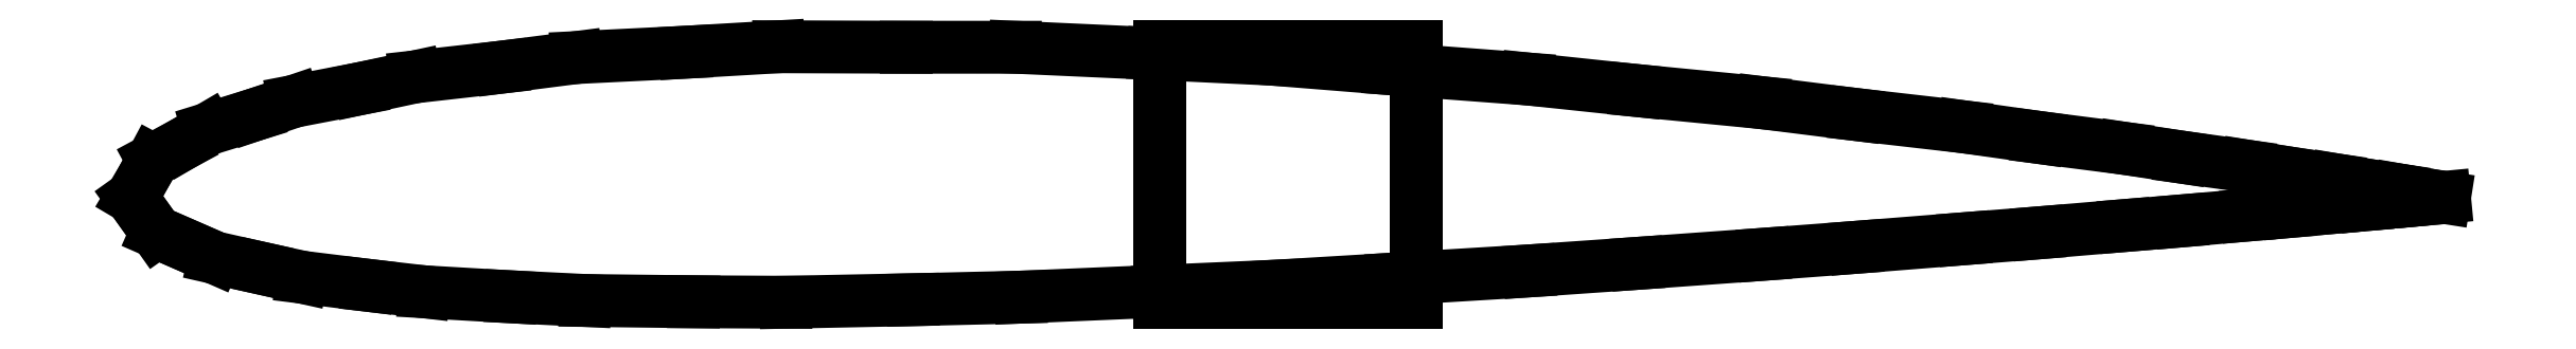
<metadata>
{"format":"dxf","ext":"dxf","renderer":"ezdxf+matplotlib","layout":"modelspace","background":"white","min_lineweight":24,"dpi":150}
</metadata>
<code>
0
SECTION
2
ENTITIES
0
LINE
8
0
10
-1.778
20
-0.00471
30
0
11
-1.796
21
-0.03563
31
0
0
LINE
8
0
10
-1.796
20
-0.03563
30
0
11
-1.775
21
-0.06483
31
0
0
LINE
8
0
10
-1.775
20
-0.06483
30
0
11
-1.757
21
-0.08983
31
0
0
LINE
8
0
10
-1.757
20
-0.08983
30
0
11
-1.708
21
-0.1112
31
0
0
LINE
8
0
10
-1.708
20
-0.1112
30
0
11
-1.667
21
-0.1294
31
0
0
LINE
8
0
10
-1.667
20
-0.1294
30
0
11
-1.593
21
-0.1461
31
0
0
LINE
8
0
10
-1.593
20
-0.1461
30
0
11
-1.531
21
-0.1599
31
0
0
LINE
8
0
10
-1.531
20
-0.1599
30
0
11
-1.429
21
-0.1725
31
0
0
LINE
8
0
10
-1.429
20
-0.1725
30
0
11
-1.342
21
-0.1826
31
0
0
LINE
8
0
10
-1.342
20
-0.1826
30
0
11
-1.207
21
-0.1904
31
0
0
LINE
8
0
10
-1.207
20
-0.1904
30
0
11
-1.092
21
-0.1961
31
0
0
LINE
8
0
10
-1.092
20
-0.1961
30
0
11
-0.9231
21
-0.1981
31
0
0
LINE
8
0
10
-0.9231
20
-0.1981
30
0
11
-0.7796
21
-0.1988
31
0
0
LINE
8
0
10
-0.7796
20
-0.1988
30
0
11
-0.5826
21
-0.1949
31
0
0
LINE
8
0
10
-0.5826
20
-0.1949
30
0
11
-0.4149
21
-0.1909
31
0
0
LINE
8
0
10
-0.4149
20
-0.1909
30
0
11
-0.2014
21
-0.1818
31
0
0
LINE
8
0
10
-0.2014
20
-0.1818
30
0
11
-0.01973
21
-0.1738
31
0
0
LINE
8
0
10
-0.01973
20
-0.1738
30
0
11
0.1618
21
-0.1629
31
0
0
LINE
8
0
10
0.1618
20
-0.1629
30
0
11
0.3751
21
-0.15
31
0
0
LINE
8
0
10
0.3751
20
-0.15
30
0
11
0.5424
21
-0.1383
31
0
0
LINE
8
0
10
0.5424
20
-0.1383
30
0
11
0.739
21
-0.1242
31
0
0
LINE
8
0
10
0.739
20
-0.1242
30
0
11
0.8821
21
-0.1134
31
0
0
LINE
8
0
10
0.8821
20
-0.1134
30
0
11
1.05
21
-0.09999
31
0
0
LINE
8
0
10
1.05
20
-0.09999
30
0
11
1.165
21
-0.09089
31
0
0
LINE
8
0
10
1.165
20
-0.09089
30
0
11
1.3
21
-0.07946
31
0
0
LINE
8
0
10
1.3
20
-0.07946
30
0
11
1.387
21
-0.07228
31
0
0
LINE
8
0
10
1.387
20
-0.07228
30
0
11
1.49
21
-0.06318
31
0
0
LINE
8
0
10
1.49
20
-0.06318
30
0
11
1.553
21
-0.05779
31
0
0
LINE
8
0
10
1.553
20
-0.05779
30
0
11
1.629
21
-0.05089
31
0
0
LINE
8
0
10
1.629
20
-0.05089
30
0
11
1.674
21
-0.04698
31
0
0
LINE
8
0
10
1.674
20
-0.04698
30
0
11
1.727
21
-0.04196
31
0
0
LINE
8
0
10
1.727
20
-0.04196
30
0
11
1.759
21
-0.03919
31
0
0
LINE
8
0
10
1.759
20
-0.03919
30
0
11
1.796
21
-0.03563
31
0
0
LINE
8
0
10
1.796
20
-0.03563
30
0
11
1.759
21
-0.02983
31
0
0
LINE
8
0
10
1.759
20
-0.02983
30
0
11
1.727
21
-0.02432
31
0
0
LINE
8
0
10
1.727
20
-0.02432
30
0
11
1.674
21
-0.0162
31
0
0
LINE
8
0
10
1.674
20
-0.0162
30
0
11
1.629
21
-0.008509
31
0
0
LINE
8
0
10
1.629
20
-0.008509
30
0
11
1.554
21
0.002487
31
0
0
LINE
8
0
10
1.554
20
0.002487
30
0
11
1.49
21
0.01289
31
0
0
LINE
8
0
10
1.49
20
0.01289
30
0
11
1.387
21
0.02712
31
0
0
LINE
8
0
10
1.387
20
0.02712
30
0
11
1.3
21
0.04054
31
0
0
LINE
8
0
10
1.3
20
0.04054
30
0
11
1.165
21
0.05785
31
0
0
LINE
8
0
10
1.165
20
0.05785
30
0
11
1.05
21
0.07413
31
0
0
LINE
8
0
10
1.05
20
0.07413
30
0
11
0.8814
21
0.09348
31
0
0
LINE
8
0
10
0.8814
20
0.09348
30
0
11
0.7378
21
0.1116
31
0
0
LINE
8
0
10
0.7378
20
0.1116
30
0
11
0.5404
21
0.1308
31
0
0
LINE
8
0
10
0.5404
20
0.1308
30
0
11
0.3721
21
0.1487
31
0
0
LINE
8
0
10
0.3721
20
0.1487
30
0
11
0.1577
21
0.1648
31
0
0
LINE
8
0
10
0.1577
20
0.1648
30
0
11
-0.02531
21
0.1795
31
0
0
LINE
8
0
10
-0.02531
20
0.1795
30
0
11
-0.2087
21
0.1883
31
0
0
LINE
8
0
10
-0.2087
20
0.1883
30
0
11
-0.4235
21
0.1981
31
0
0
LINE
8
0
10
-0.4235
20
0.1981
30
0
11
-0.5928
21
0.1981
31
0
0
LINE
8
0
10
-0.5928
20
0.1981
30
0
11
-0.7911
21
0.1988
31
0
0
LINE
8
0
10
-0.7911
20
0.1988
30
0
11
-0.9356
21
0.1903
31
0
0
LINE
8
0
10
-0.9356
20
0.1903
30
0
11
-1.105
21
0.182
31
0
0
LINE
8
0
10
-1.105
20
0.182
30
0
11
-1.22
21
0.1672
31
0
0
LINE
8
0
10
-1.22
20
0.1672
30
0
11
-1.355
21
0.152
31
0
0
LINE
8
0
10
-1.355
20
0.152
30
0
11
-1.442
21
0.1335
31
0
0
LINE
8
0
10
-1.442
20
0.1335
30
0
11
-1.543
21
0.1139
31
0
0
LINE
8
0
10
-1.543
20
0.1139
30
0
11
-1.604
21
0.09321
31
0
0
LINE
8
0
10
-1.604
20
0.09321
30
0
11
-1.677
21
0.07092
31
0
0
LINE
8
0
10
-1.677
20
0.07092
30
0
11
-1.716
21
0.04777
31
0
0
LINE
8
0
10
-1.716
20
0.04777
30
0
11
-1.763
21
0.0224
31
0
0
LINE
8
0
10
-1.763
20
0.0224
30
0
11
-1.778
21
-0.00471
31
0
0
LINE
8
0
10
0.2
20
0.2
30
0
11
0.2
21
-0.2
31
0
0
LINE
8
0
10
0.2
20
-0.2
30
0
11
-0.2
21
-0.2
31
0
0
LINE
8
0
10
-0.2
20
-0.2
30
0
11
-0.2
21
0.2
31
0
0
LINE
8
0
10
-0.2
20
0.2
30
0
11
0.2
21
0.2
31
0
0
ENDSEC
0
EOF

</code>
